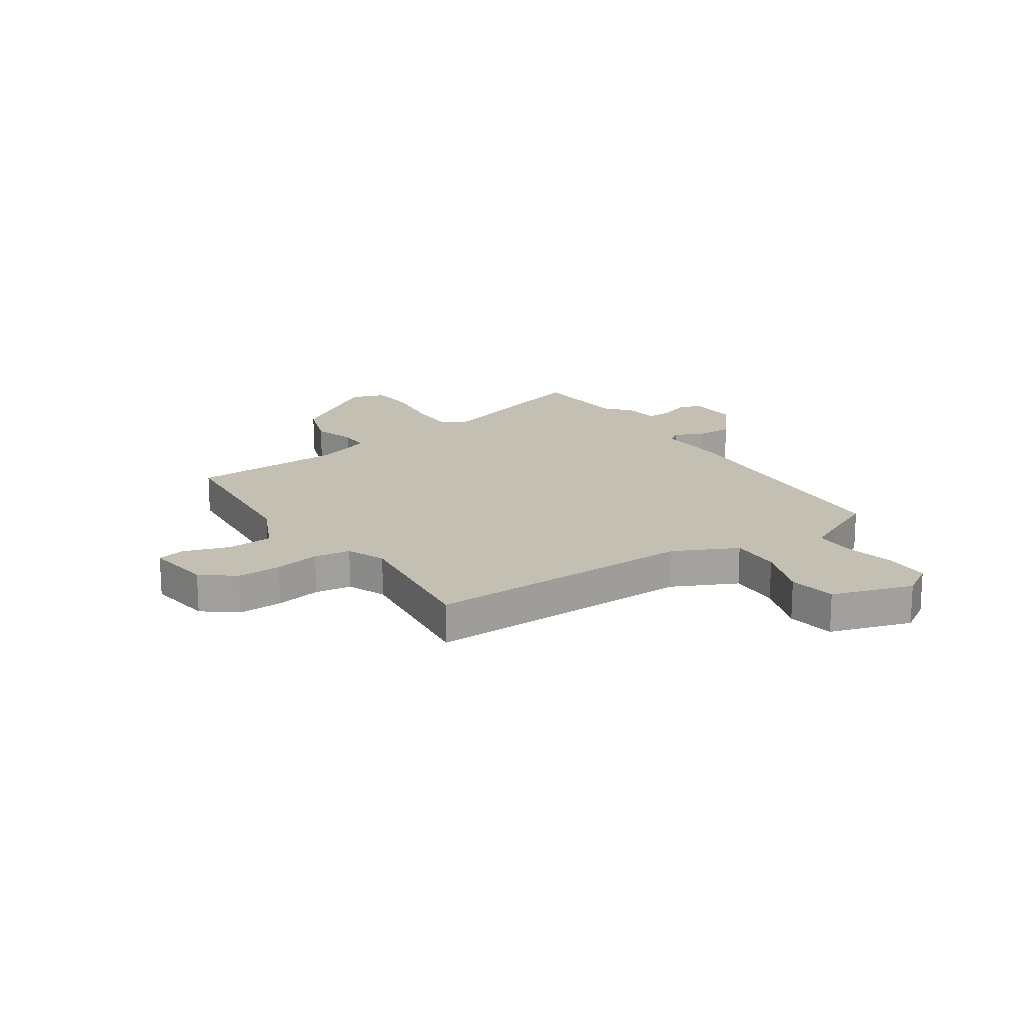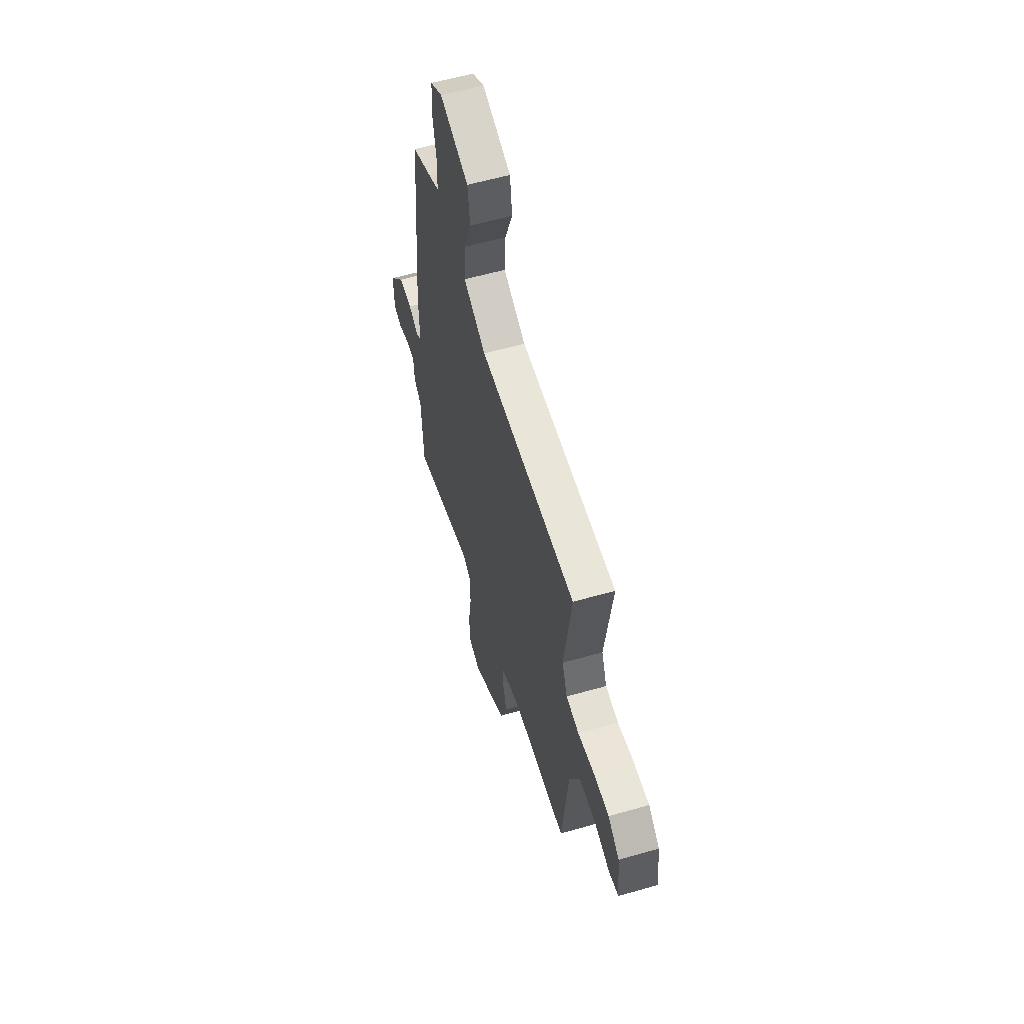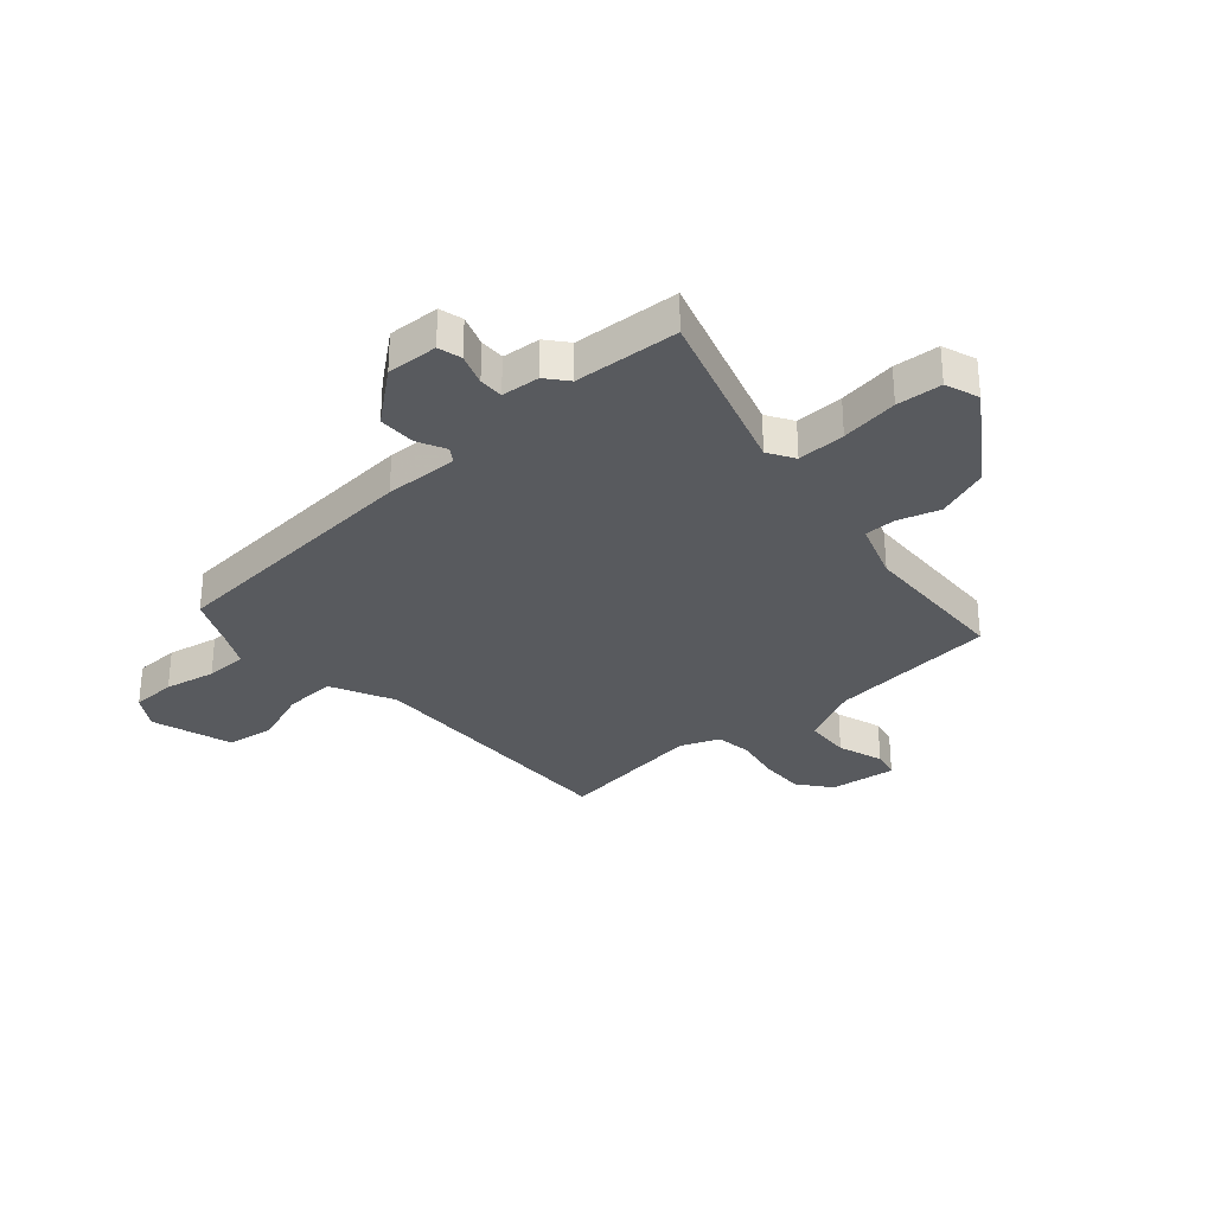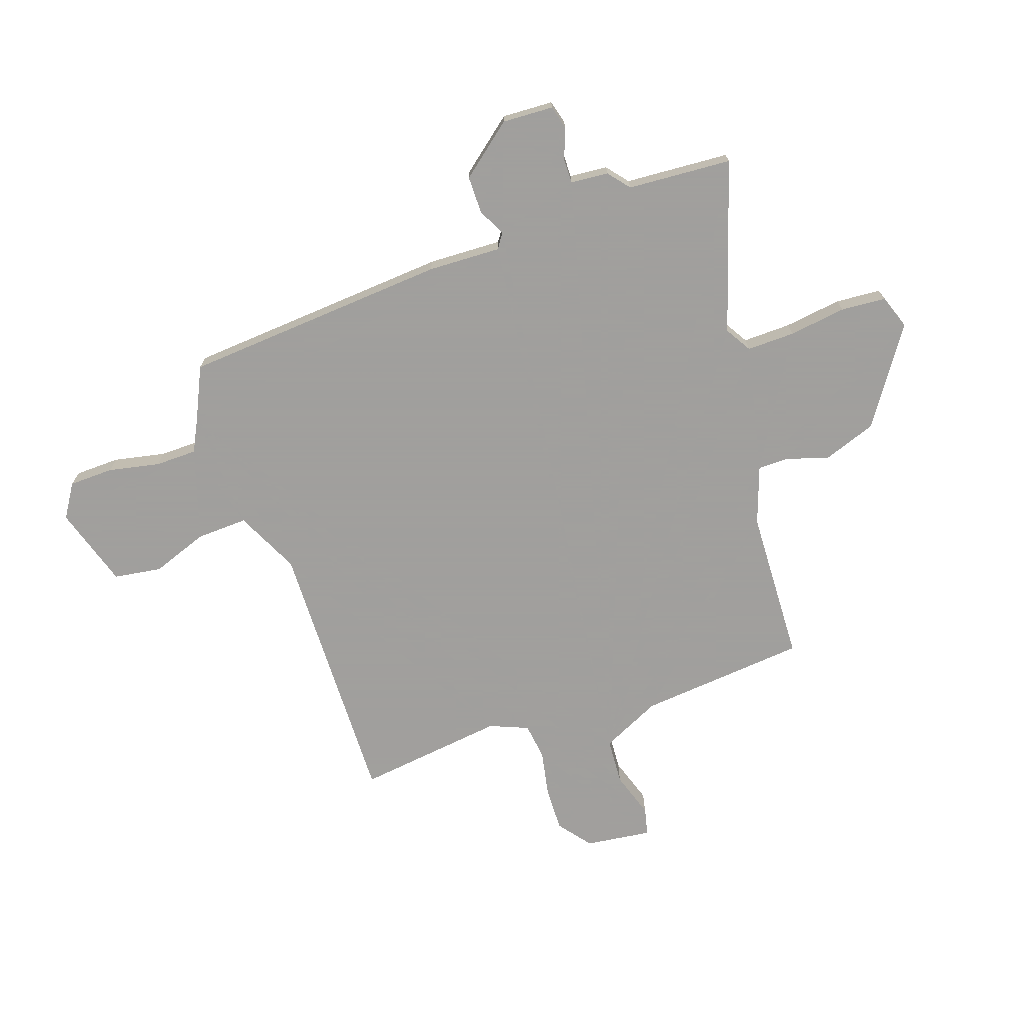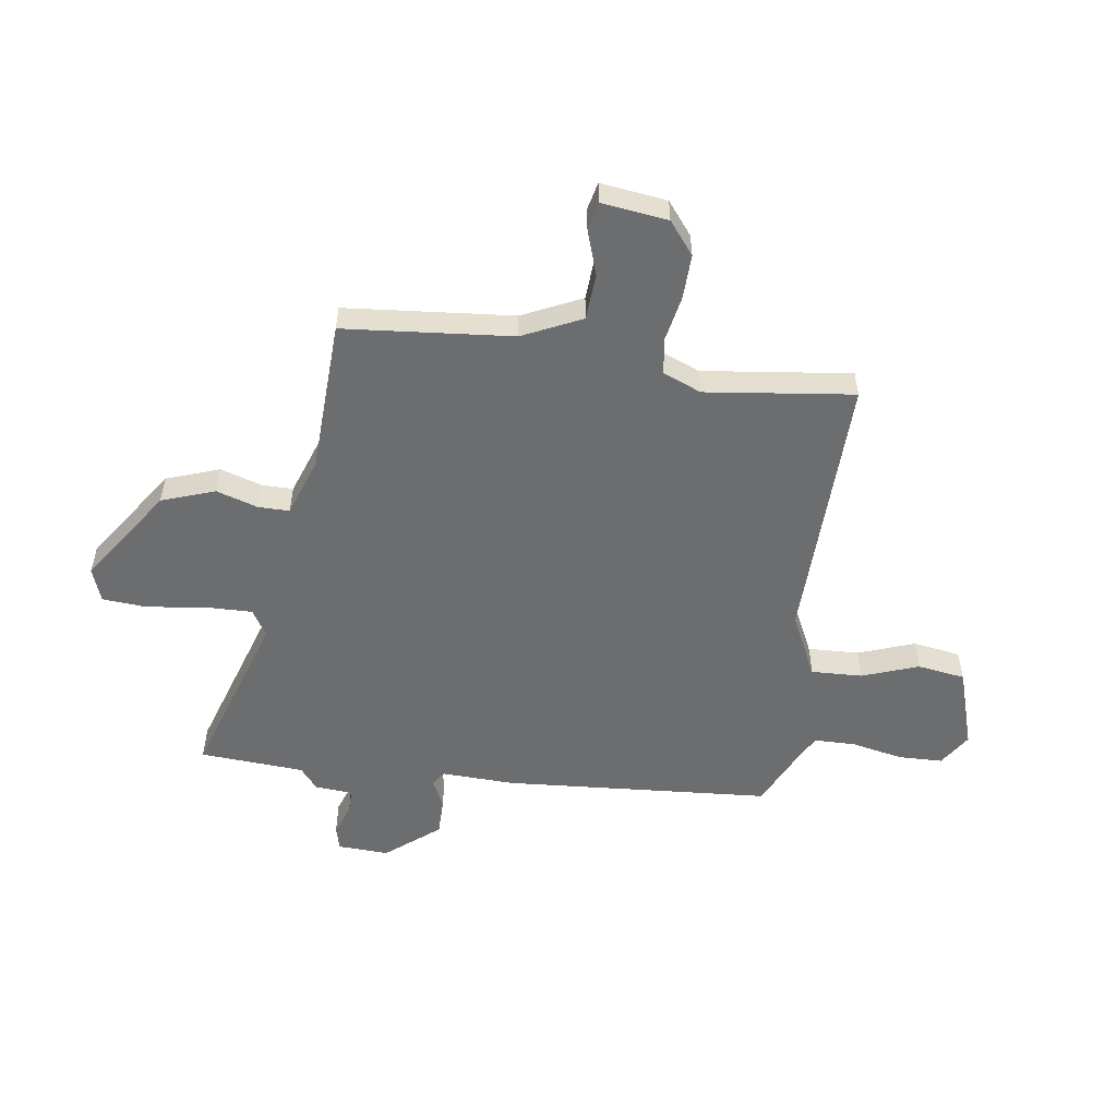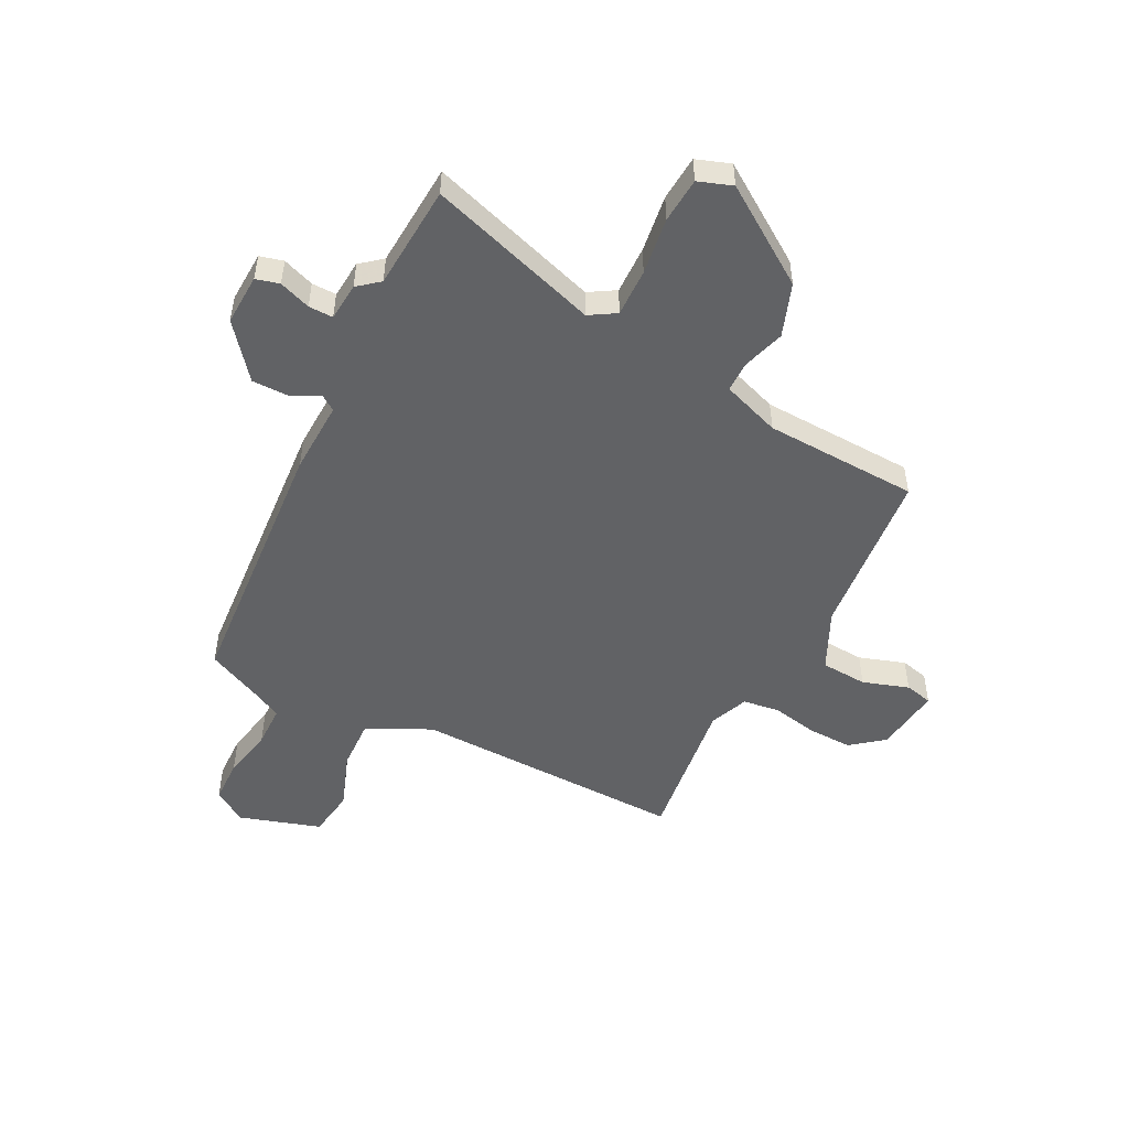
<metadata>
{"format":"obj","ext":"obj","renderer":"f3d","projection":"perspective","resolution":1024,"background":"white","views":[{"elev":17.8,"azim":-34.7,"up":"+Y"},{"elev":58.4,"azim":-106.5,"up":"+Z"},{"elev":-31.0,"azim":130.9,"up":"+Y"},{"elev":-71.5,"azim":108.2,"up":"+Y"},{"elev":-53.9,"azim":-99.0,"up":"+Y"},{"elev":-50.6,"azim":152.2,"up":"+Y"}]}
</metadata>
<code>
v 0.43 0.07 0.481
v 0.473 0.07 -0.009
v 0.47 0.07 -0.143
v 0.497 0.07 -0.161
v 0.548 0.07 -0.135
v 0.617 0.07 -0.134
v 0.697 0.07 -0.23
v 0.694 0.07 -0.324
v 0.651 0.07 -0.336
v 0.593 0.07 -0.316
v 0.548 0.07 -0.316
v 0.543 0.07 -0.386
v 0.504 0.07 -0.419
v 0.494 0.07 -0.611
v 0.179 0.07 -0.515
v 0.131 0.07 -0.545
v 0.134 0.07 -0.633
v 0.15 0.07 -0.738
v 0.145 0.07 -0.821
v 0.083 0.07 -0.844
v -0.094 0.07 -0.728
v -0.13 0.07 -0.631
v -0.107 0.07 -0.554
v -0.108 0.07 -0.497
v -0.215 0.07 -0.461
v -0.498 0.07 -0.454
v -0.531 0.07 -0.145
v -0.584 0.07 -0.037
v -0.669 0.07 -0.033
v -0.753 0.07 -0.062
v -0.804 0.07 -0.051
v -0.79 0.07 0.071
v -0.731 0.07 0.119
v -0.649 0.07 0.118
v -0.565 0.07 0.103
v -0.498 0.07 0.113
v -0.47 0.07 0.184
v -0.508 0.07 0.456
v -0.008 0.07 0.453
v 0.108 0.07 0.511
v 0.103 0.07 0.605
v 0.064 0.07 0.708
v 0.076 0.07 0.796
v 0.224 0.07 0.845
v 0.286 0.07 0.807
v 0.289 0.07 0.725
v 0.271 0.07 0.631
v 0.273 0.07 0.554
v 0.332 0.07 0.525
v 0.43 0 0.481
v 0.473 0 -0.009
v 0.47 0 -0.143
v 0.497 0 -0.161
v 0.548 0 -0.135
v 0.617 0 -0.134
v 0.697 0 -0.23
v 0.694 0 -0.324
v 0.651 0 -0.336
v 0.593 0 -0.316
v 0.548 0 -0.316
v 0.543 0 -0.386
v 0.504 0 -0.419
v 0.494 0 -0.611
v 0.179 0 -0.515
v 0.131 0 -0.545
v 0.134 0 -0.633
v 0.15 0 -0.738
v 0.145 0 -0.821
v 0.083 0 -0.844
v -0.094 0 -0.728
v -0.13 0 -0.631
v -0.107 0 -0.554
v -0.108 0 -0.497
v -0.215 0 -0.461
v -0.498 0 -0.454
v -0.531 0 -0.145
v -0.584 0 -0.037
v -0.669 0 -0.033
v -0.753 0 -0.062
v -0.804 0 -0.051
v -0.79 0 0.071
v -0.731 0 0.119
v -0.649 0 0.118
v -0.565 0 0.103
v -0.498 0 0.113
v -0.47 0 0.184
v -0.508 0 0.456
v -0.008 0 0.453
v 0.108 0 0.511
v 0.103 0 0.605
v 0.064 0 0.708
v 0.076 0 0.796
v 0.224 0 0.845
v 0.286 0 0.807
v 0.289 0 0.725
v 0.271 0 0.631
v 0.273 0 0.554
v 0.332 0 0.525
f 44 45 46 47
f 44 47 48
f 41 42 43 44
f 40 41 44 48
f 39 40 48 49
f 37 38 39
f 36 37 39 49
f 32 33 34 35
f 30 31 32 35
f 29 30 35 36
f 28 29 36 49
f 25 26 27
f 24 25 27 28
f 20 21 22 23
f 20 23 24
f 17 18 19 20
f 16 17 20 24
f 15 16 24 28
f 13 14 15 28
f 11 12 13 28
f 7 8 9 10
f 4 5 6 7
f 4 7 10 11
f 49 1 2 3
f 28 49 3
f 3 4 11 28
f 96 95 94 93
f 97 96 93
f 93 92 91 90
f 97 93 90 89
f 98 97 89 88
f 88 87 86
f 98 88 86 85
f 84 83 82 81
f 84 81 80 79
f 85 84 79 78
f 98 85 78 77
f 76 75 74
f 77 76 74 73
f 72 71 70 69
f 73 72 69
f 69 68 67 66
f 73 69 66 65
f 77 73 65 64
f 77 64 63 62
f 77 62 61 60
f 59 58 57 56
f 56 55 54 53
f 60 59 56 53
f 52 51 50 98
f 52 98 77
f 77 60 53 52
f 1 50 51 2
f 2 51 52 3
f 3 52 53 4
f 4 53 54 5
f 5 54 55 6
f 6 55 56 7
f 7 56 57 8
f 8 57 58 9
f 9 58 59 10
f 10 59 60 11
f 11 60 61 12
f 12 61 62 13
f 13 62 63 14
f 14 63 64 15
f 15 64 65 16
f 16 65 66 17
f 17 66 67 18
f 18 67 68 19
f 19 68 69 20
f 20 69 70 21
f 21 70 71 22
f 22 71 72 23
f 23 72 73 24
f 24 73 74 25
f 25 74 75 26
f 26 75 76 27
f 27 76 77 28
f 28 77 78 29
f 29 78 79 30
f 30 79 80 31
f 31 80 81 32
f 32 81 82 33
f 33 82 83 34
f 34 83 84 35
f 35 84 85 36
f 36 85 86 37
f 37 86 87 38
f 38 87 88 39
f 39 88 89 40
f 40 89 90 41
f 41 90 91 42
f 42 91 92 43
f 43 92 93 44
f 44 93 94 45
f 45 94 95 46
f 46 95 96 47
f 47 96 97 48
f 48 97 98 49
f 49 98 50 1

</code>
